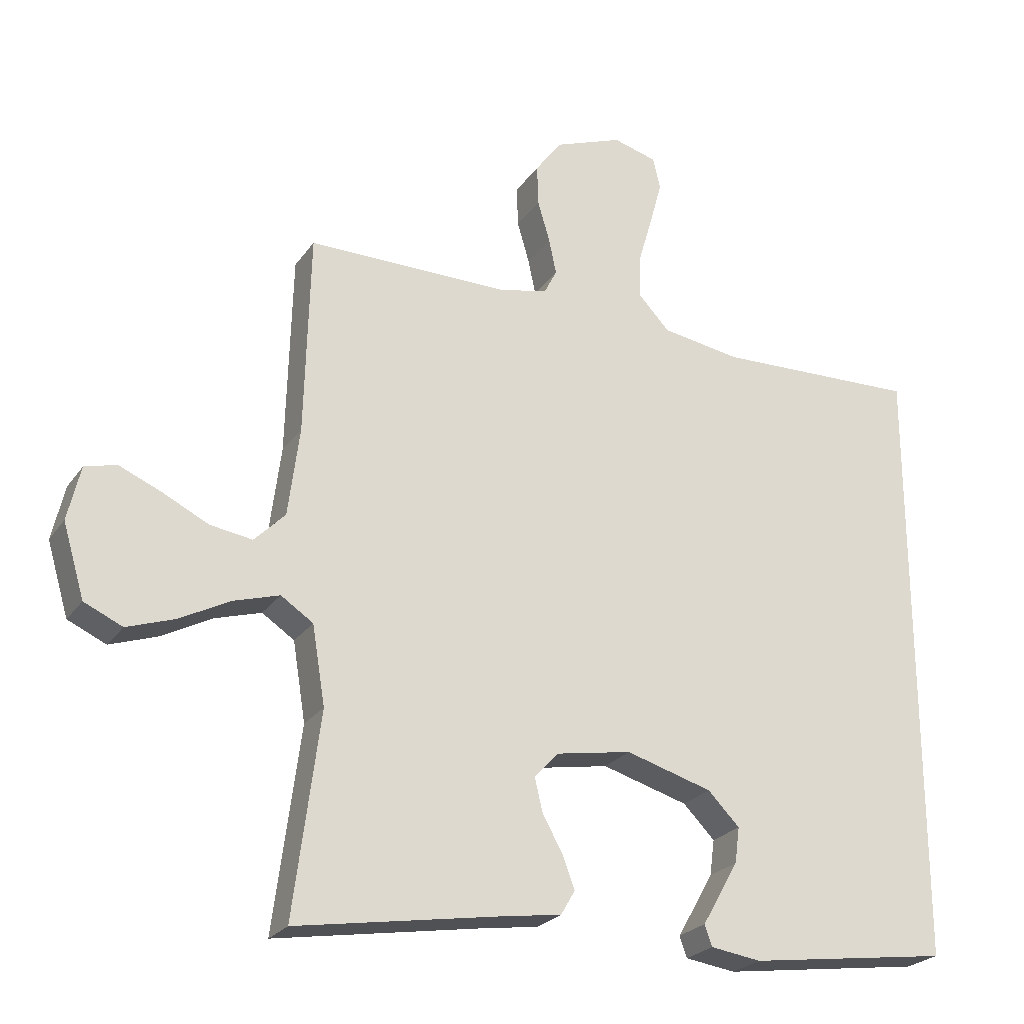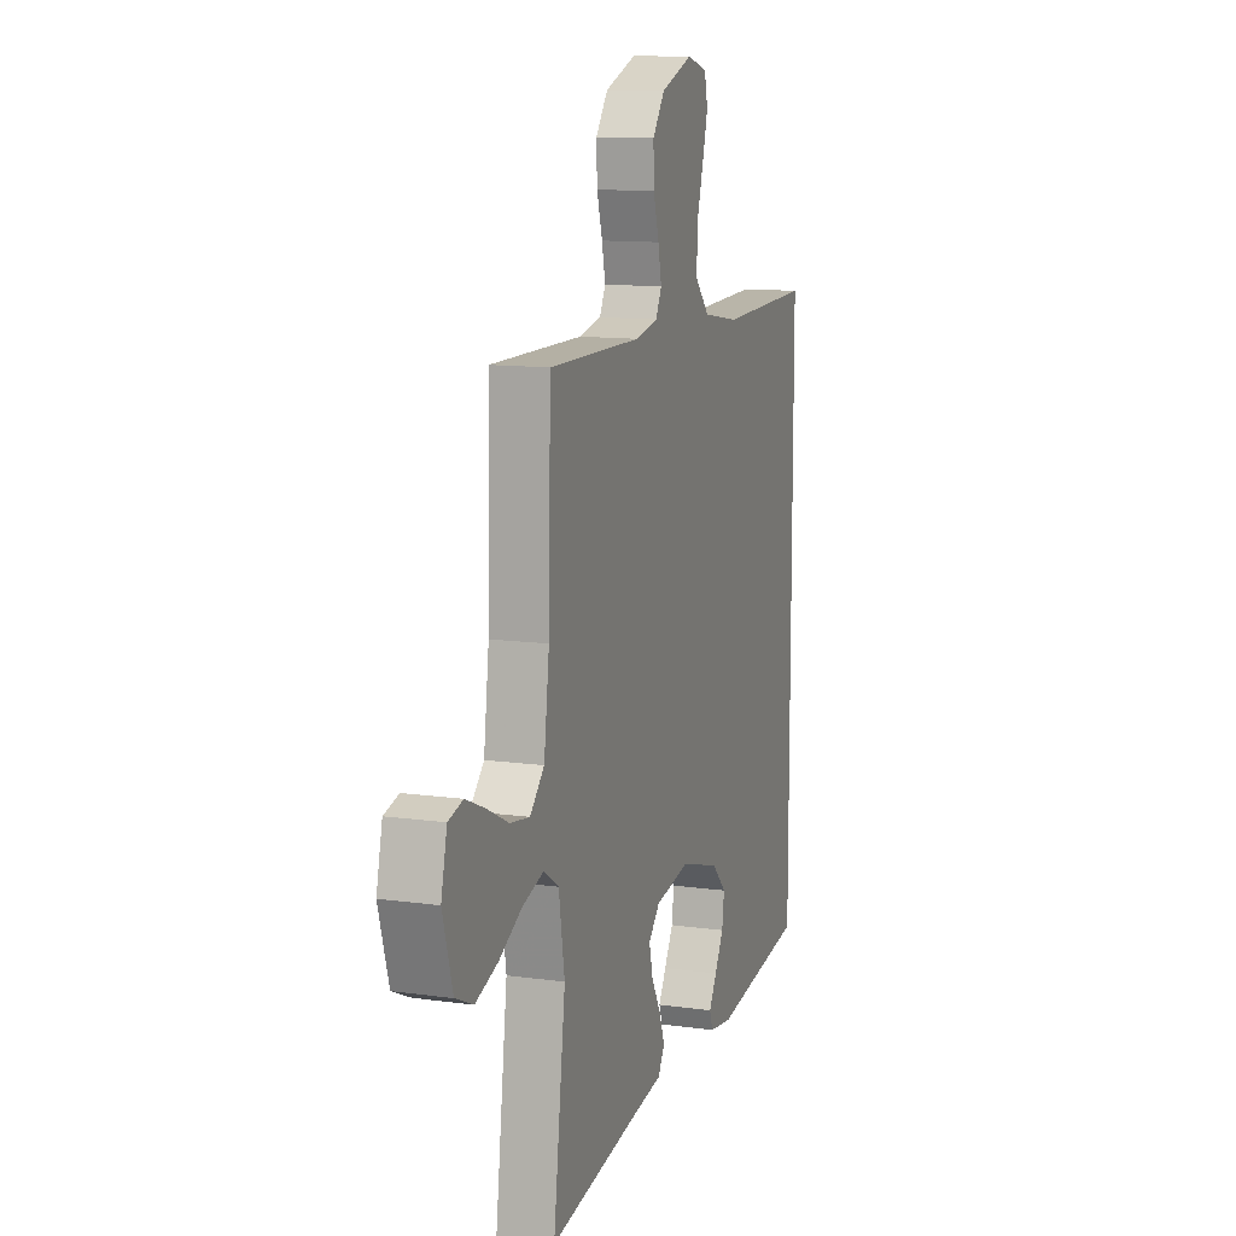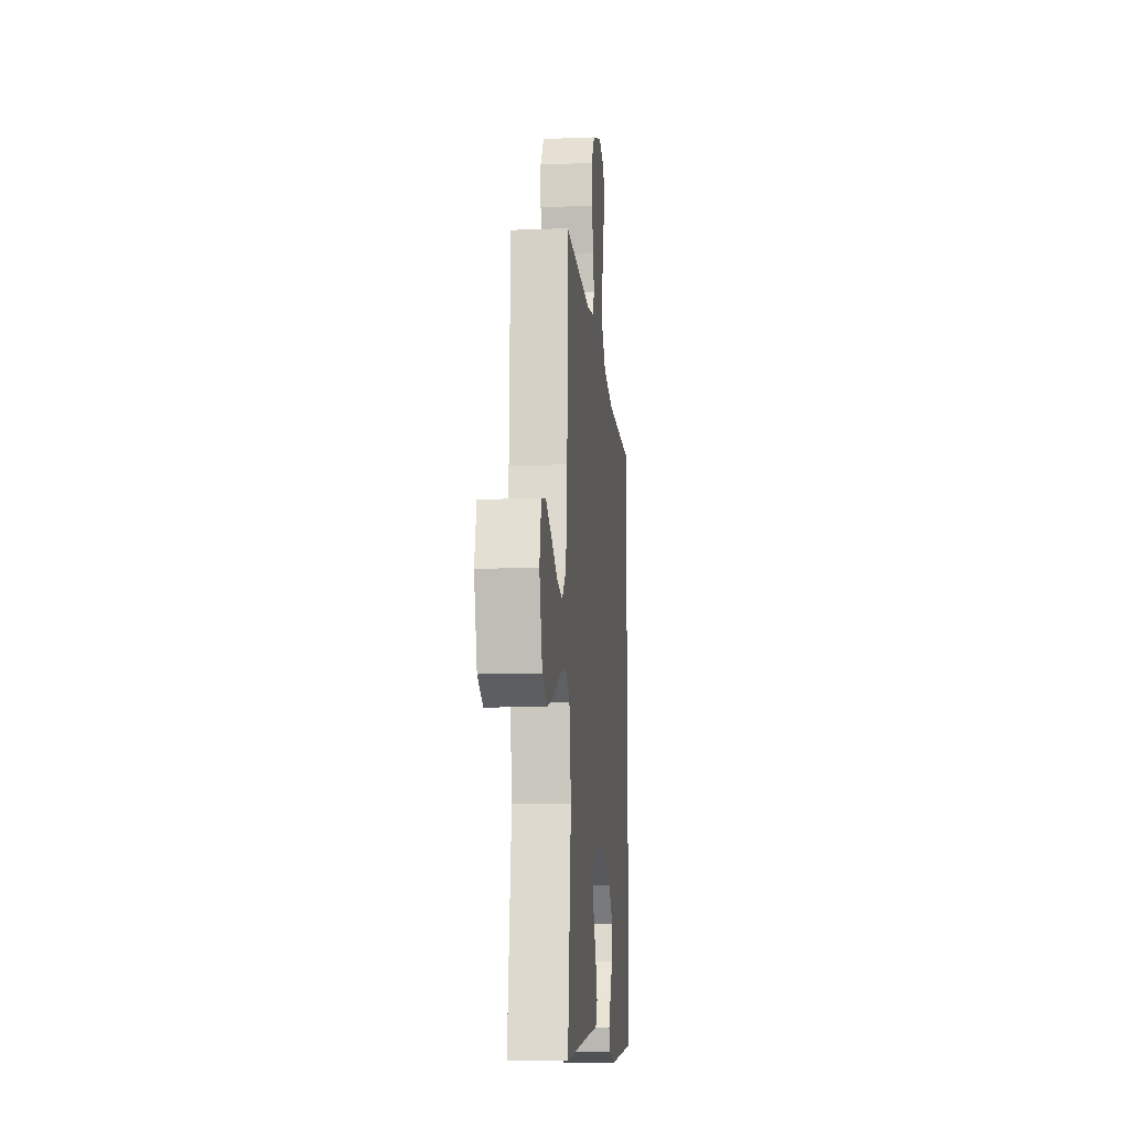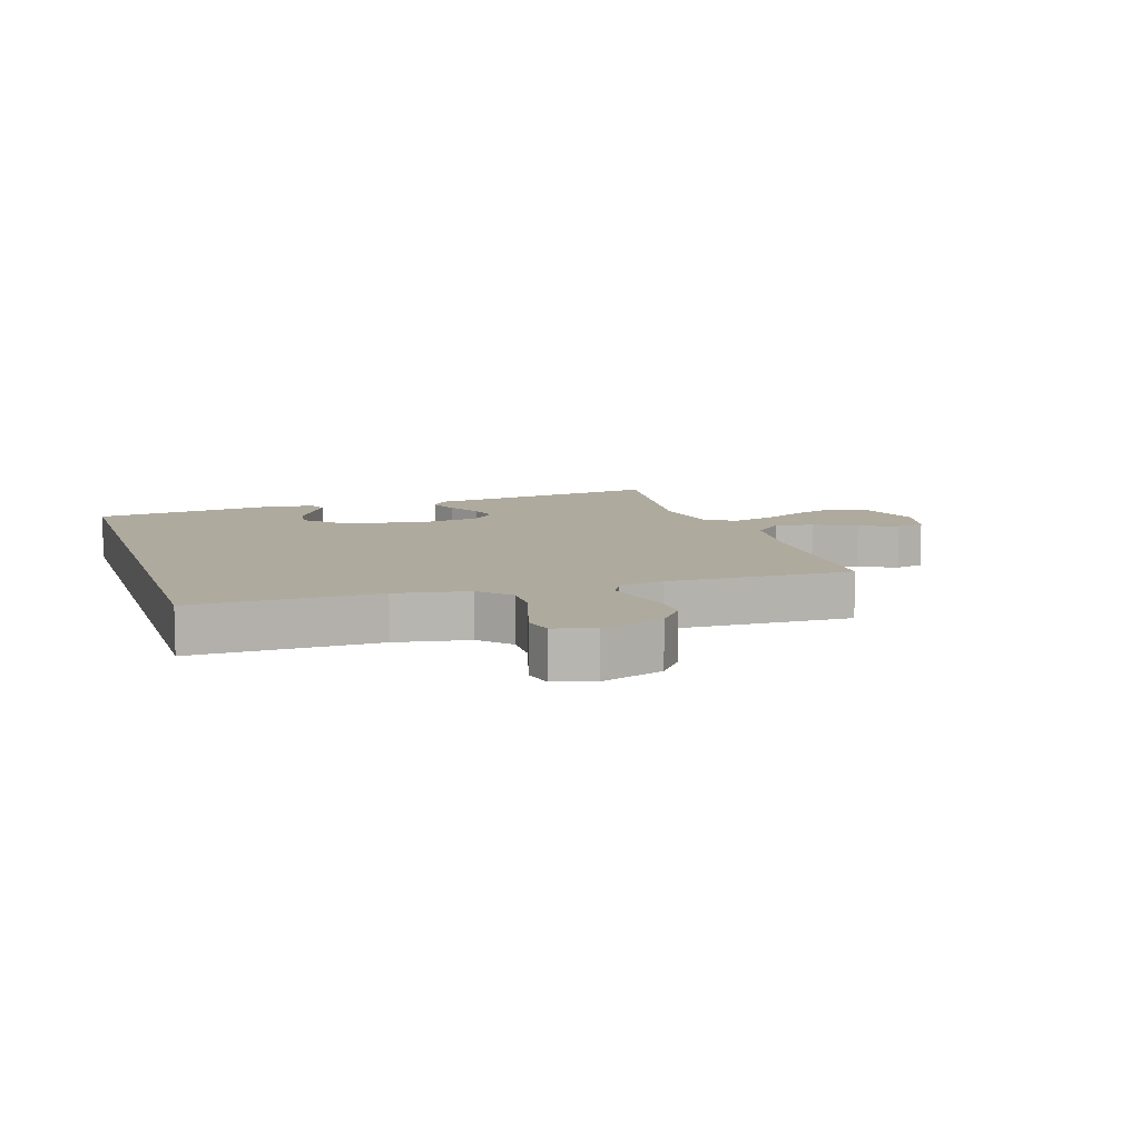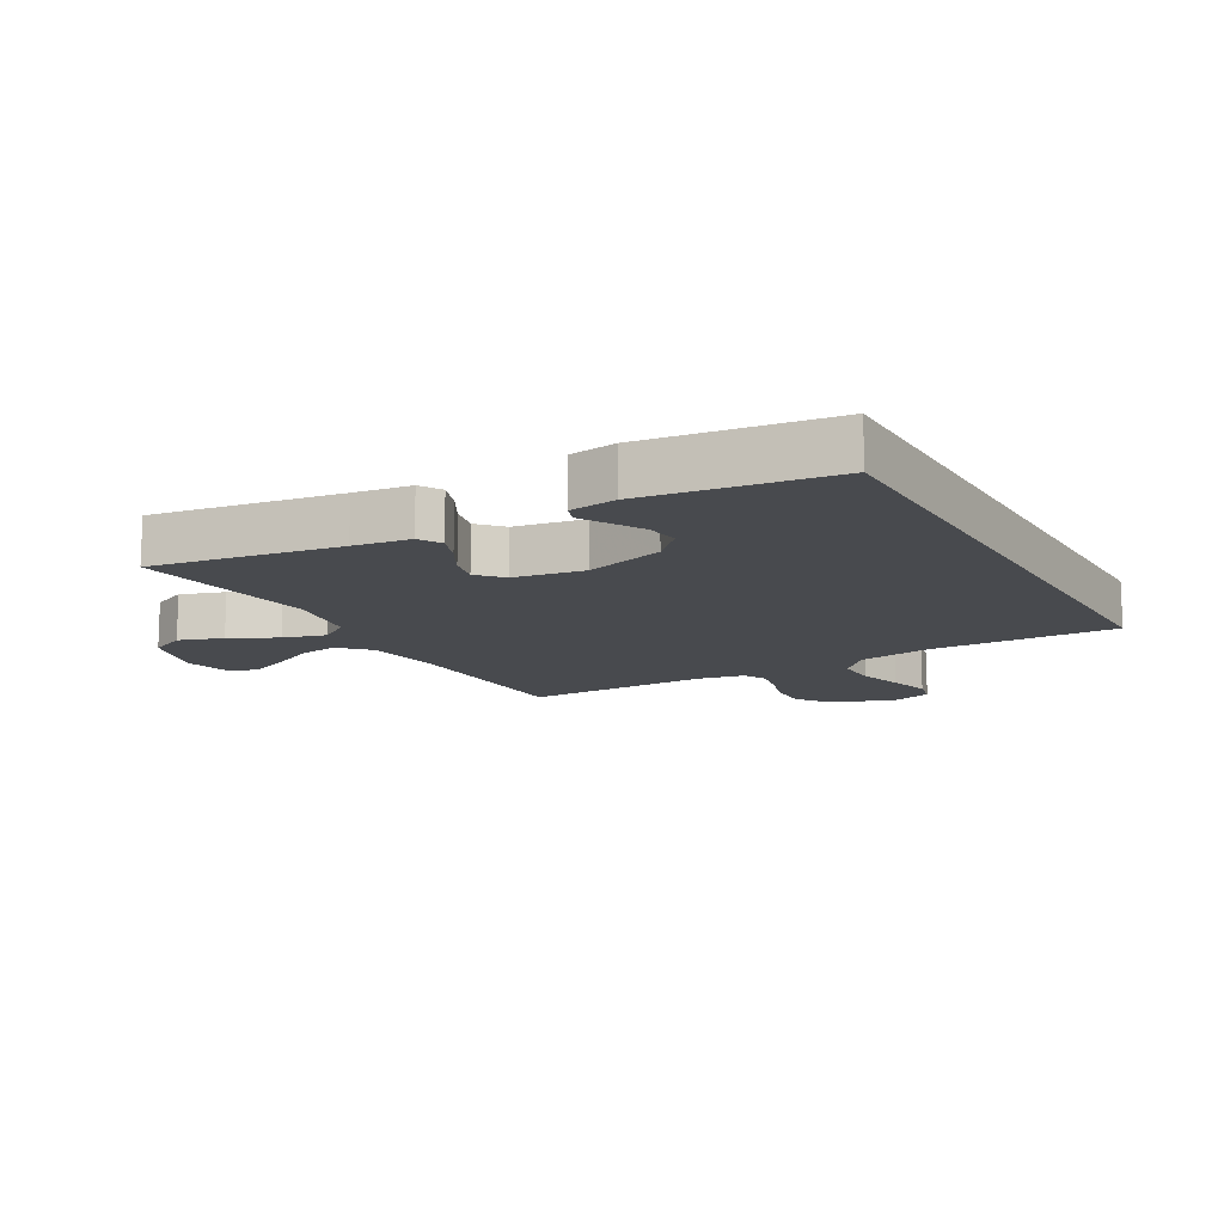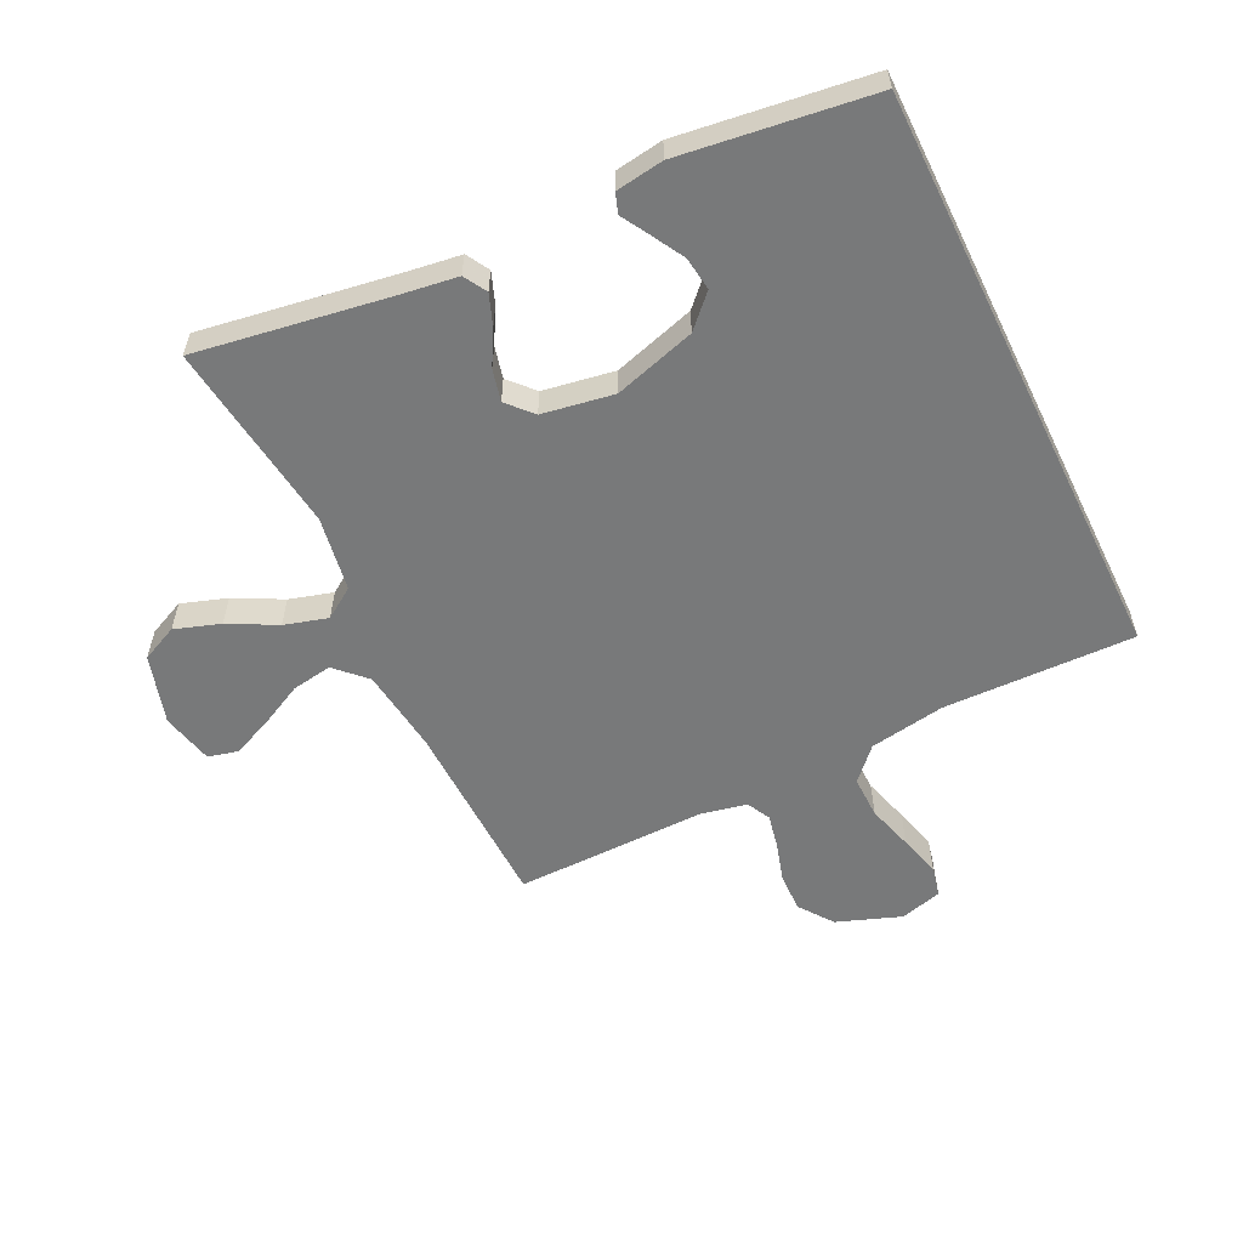
<metadata>
{"format":"obj","ext":"obj","renderer":"f3d","projection":"perspective","resolution":1024,"background":"white","views":[{"elev":-24.1,"azim":153.8,"up":"+Z"},{"elev":12.0,"azim":108.4,"up":"+Z"},{"elev":-13.0,"azim":95.3,"up":"+Z"},{"elev":9.3,"azim":-17.4,"up":"+Y"},{"elev":-13.3,"azim":-150.2,"up":"+Y"},{"elev":-57.7,"azim":-154.0,"up":"+Y"}]}
</metadata>
<code>
v -0.5 0.07 0.485
v -0.2 0.07 0.477
v -0.082 0.07 0.496
v -0.036 0.07 0.545
v -0.037 0.07 0.611
v -0.058 0.07 0.683
v -0.076 0.07 0.749
v -0.065 0.07 0.796
v 0 0.07 0.814
v 0.101 0.07 0.777
v 0.14 0.07 0.724
v 0.138 0.07 0.663
v 0.12 0.07 0.602
v 0.109 0.07 0.549
v 0.128 0.07 0.512
v 0.2 0.07 0.497
v 0.5 0.07 0.5
v 0.508 0.07 0.2
v 0.525 0.07 0.068
v 0.571 0.07 0.022
v 0.634 0.07 0.032
v 0.702 0.07 0.066
v 0.765 0.07 0.093
v 0.812 0.07 0.081
v 0.831 0.07 0
v 0.799 0.07 -0.108
v 0.742 0.07 -0.134
v 0.671 0.07 -0.11
v 0.596 0.07 -0.071
v 0.528 0.07 -0.051
v 0.48 0.07 -0.083
v 0.461 0.07 -0.2
v 0.5 0.07 -0.5
v 0.2 0.07 -0.452
v 0.109 0.07 -0.439
v 0.088 0.07 -0.403
v 0.106 0.07 -0.355
v 0.136 0.07 -0.301
v 0.148 0.07 -0.251
v 0.112 0.07 -0.212
v 0 0.07 -0.193
v -0.128 0.07 -0.231
v -0.175 0.07 -0.279
v -0.168 0.07 -0.332
v -0.139 0.07 -0.383
v -0.114 0.07 -0.426
v -0.125 0.07 -0.457
v -0.2 0.07 -0.468
v -0.5 0.07 -0.428
v -0.5 0 0.485
v -0.2 0 0.477
v -0.082 0 0.496
v -0.036 0 0.545
v -0.037 0 0.611
v -0.058 0 0.683
v -0.076 0 0.749
v -0.065 0 0.796
v 0 0 0.814
v 0.101 0 0.777
v 0.14 0 0.724
v 0.138 0 0.663
v 0.12 0 0.602
v 0.109 0 0.549
v 0.128 0 0.512
v 0.2 0 0.497
v 0.5 0 0.5
v 0.508 0 0.2
v 0.525 0 0.068
v 0.571 0 0.022
v 0.634 0 0.032
v 0.702 0 0.066
v 0.765 0 0.093
v 0.812 0 0.081
v 0.831 0 0
v 0.799 0 -0.108
v 0.742 0 -0.134
v 0.671 0 -0.11
v 0.596 0 -0.071
v 0.528 0 -0.051
v 0.48 0 -0.083
v 0.461 0 -0.2
v 0.5 0 -0.5
v 0.2 0 -0.452
v 0.109 0 -0.439
v 0.088 0 -0.403
v 0.106 0 -0.355
v 0.136 0 -0.301
v 0.148 0 -0.251
v 0.112 0 -0.212
v 0 0 -0.193
v -0.128 0 -0.231
v -0.175 0 -0.279
v -0.168 0 -0.332
v -0.139 0 -0.383
v -0.114 0 -0.426
v -0.125 0 -0.457
v -0.2 0 -0.468
v -0.5 0 -0.428
f 47 48 49
f 46 47 49
f 45 46 49
f 44 45 49
f 43 44 49 1
f 42 43 1 2
f 41 42 2 3
f 40 41 3 4
f 39 40 4 5
f 36 37 38
f 35 36 38
f 34 35 38
f 34 38 39
f 33 34 39
f 32 33 39
f 31 32 39 5
f 27 28 29
f 26 27 29
f 25 26 29
f 24 25 29
f 23 24 29
f 22 23 29
f 21 22 29
f 20 21 29 30
f 30 31 5
f 20 30 5
f 19 20 5
f 16 17 18
f 15 16 18 19
f 11 12 13
f 10 11 13
f 9 10 13
f 8 9 13
f 7 8 13
f 6 7 13
f 5 6 13
f 5 13 14
f 15 19 5
f 5 14 15
f 98 97 96
f 98 96 95
f 98 95 94
f 98 94 93
f 50 98 93 92
f 51 50 92 91
f 52 51 91 90
f 53 52 90 89
f 54 53 89 88
f 87 86 85
f 87 85 84
f 87 84 83
f 88 87 83
f 88 83 82
f 88 82 81
f 54 88 81 80
f 78 77 76
f 78 76 75
f 78 75 74
f 78 74 73
f 78 73 72
f 78 72 71
f 78 71 70
f 79 78 70 69
f 54 80 79
f 54 79 69
f 54 69 68
f 67 66 65
f 68 67 65 64
f 62 61 60
f 62 60 59
f 62 59 58
f 62 58 57
f 62 57 56
f 62 56 55
f 62 55 54
f 63 62 54
f 54 68 64
f 64 63 54
f 1 50 51 2
f 2 51 52 3
f 3 52 53 4
f 4 53 54 5
f 5 54 55 6
f 6 55 56 7
f 7 56 57 8
f 8 57 58 9
f 9 58 59 10
f 10 59 60 11
f 11 60 61 12
f 12 61 62 13
f 13 62 63 14
f 14 63 64 15
f 15 64 65 16
f 16 65 66 17
f 17 66 67 18
f 18 67 68 19
f 19 68 69 20
f 20 69 70 21
f 21 70 71 22
f 22 71 72 23
f 23 72 73 24
f 24 73 74 25
f 25 74 75 26
f 26 75 76 27
f 27 76 77 28
f 28 77 78 29
f 29 78 79 30
f 30 79 80 31
f 31 80 81 32
f 32 81 82 33
f 33 82 83 34
f 34 83 84 35
f 35 84 85 36
f 36 85 86 37
f 37 86 87 38
f 38 87 88 39
f 39 88 89 40
f 40 89 90 41
f 41 90 91 42
f 42 91 92 43
f 43 92 93 44
f 44 93 94 45
f 45 94 95 46
f 46 95 96 47
f 47 96 97 48
f 48 97 98 49
f 49 98 50 1

</code>
